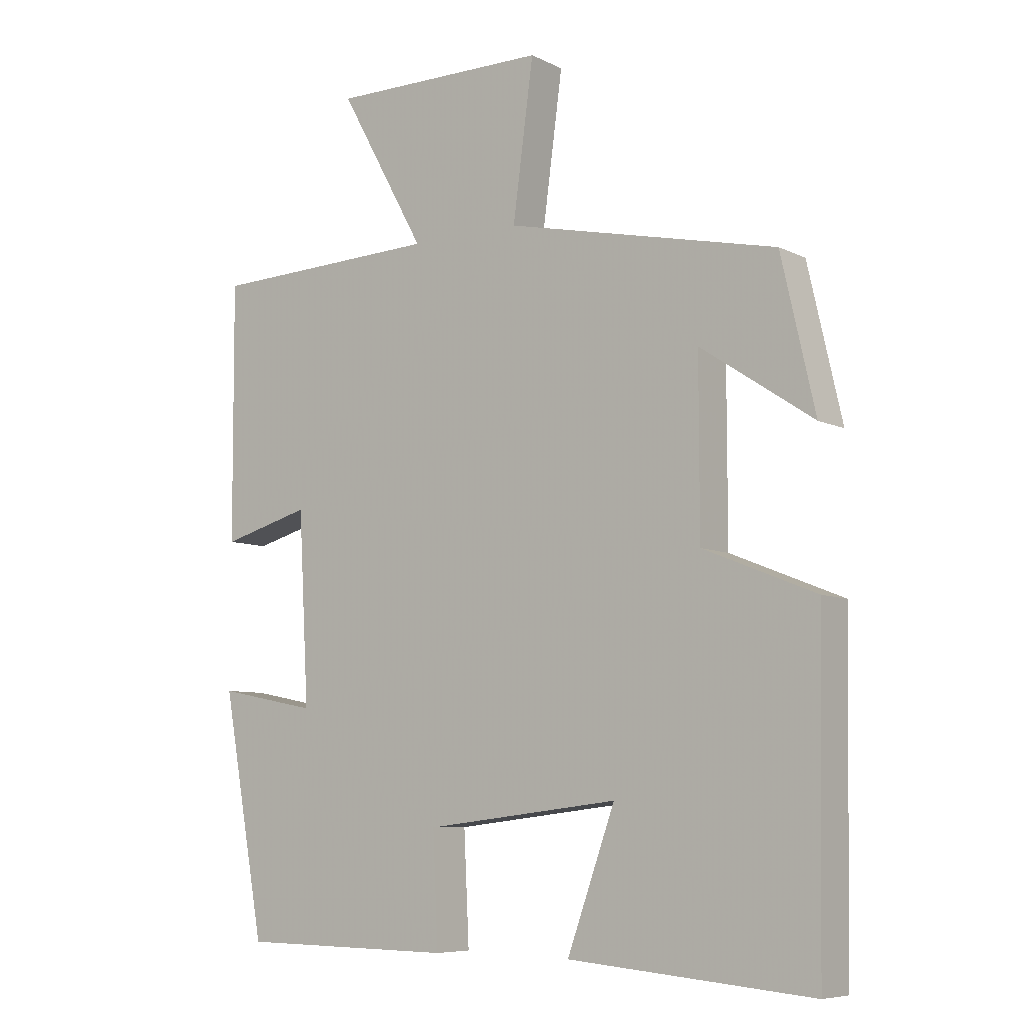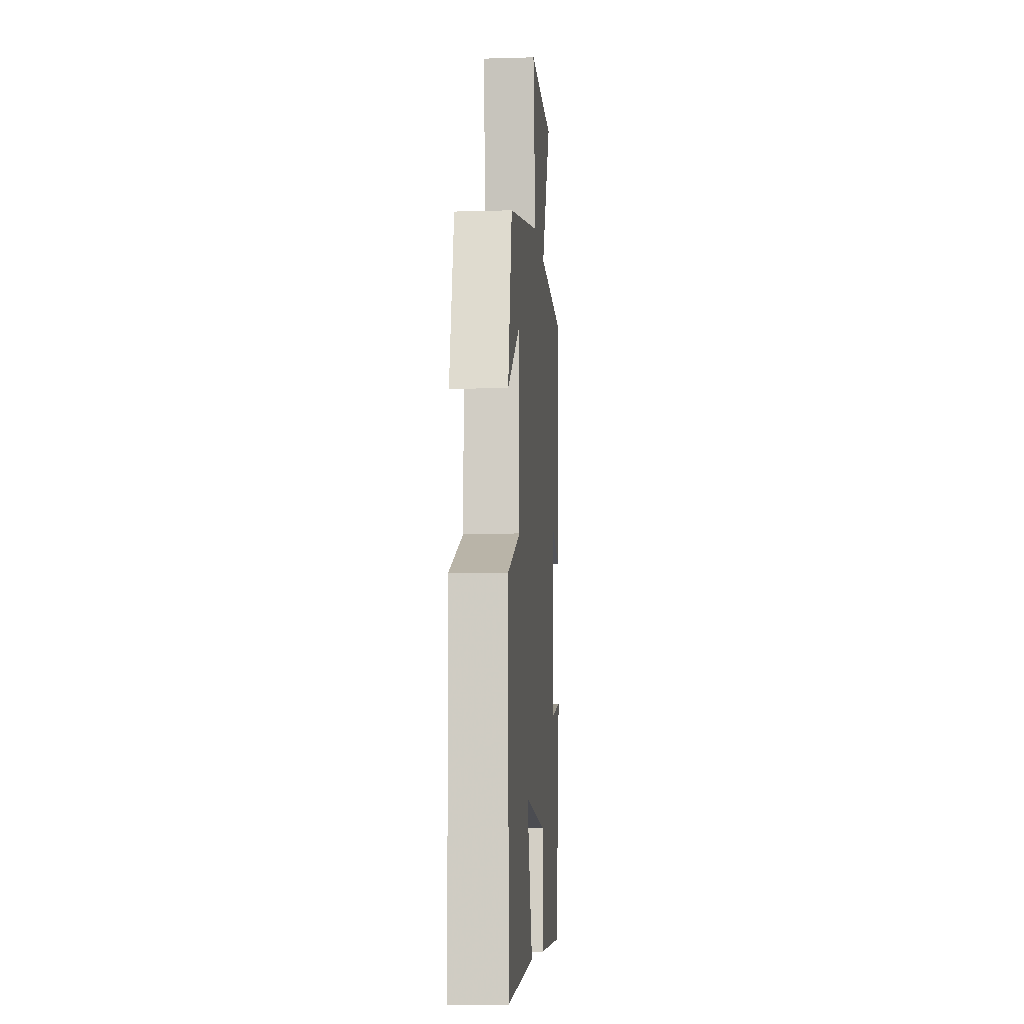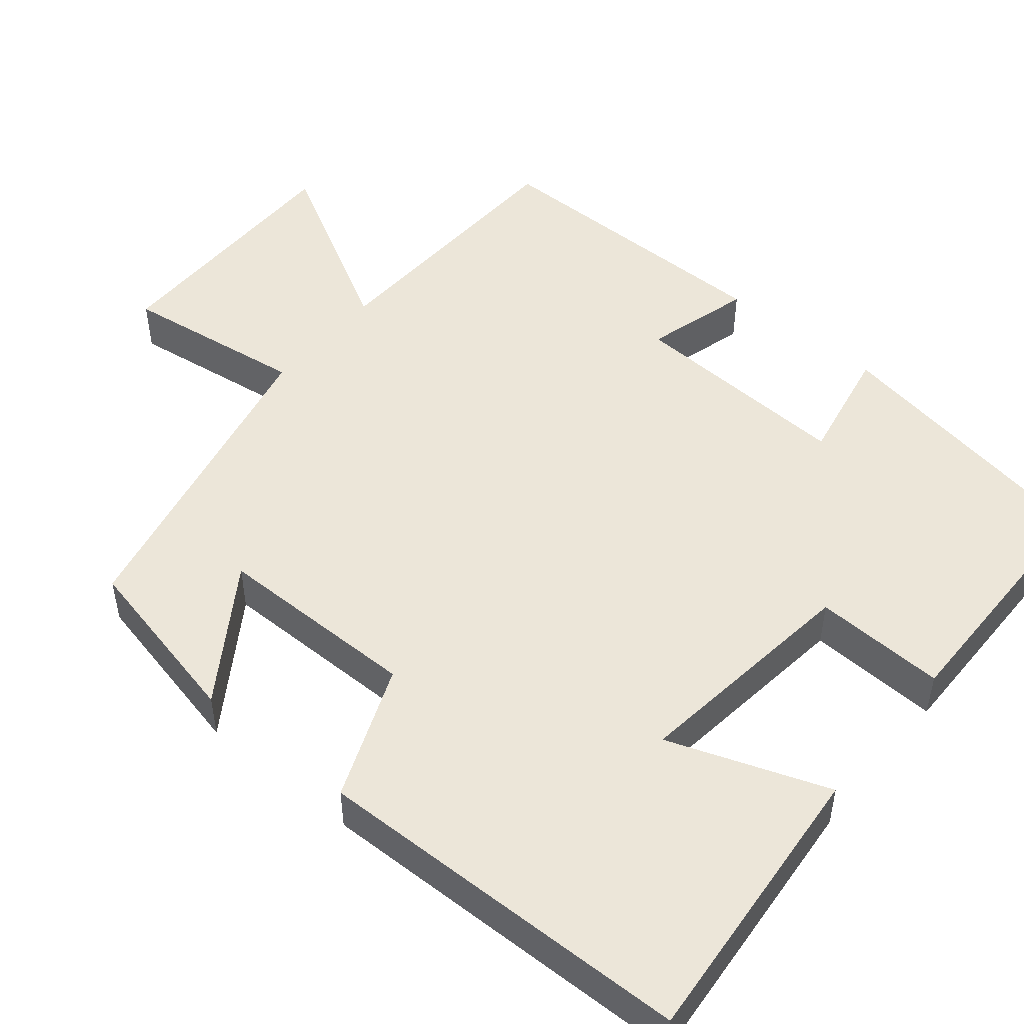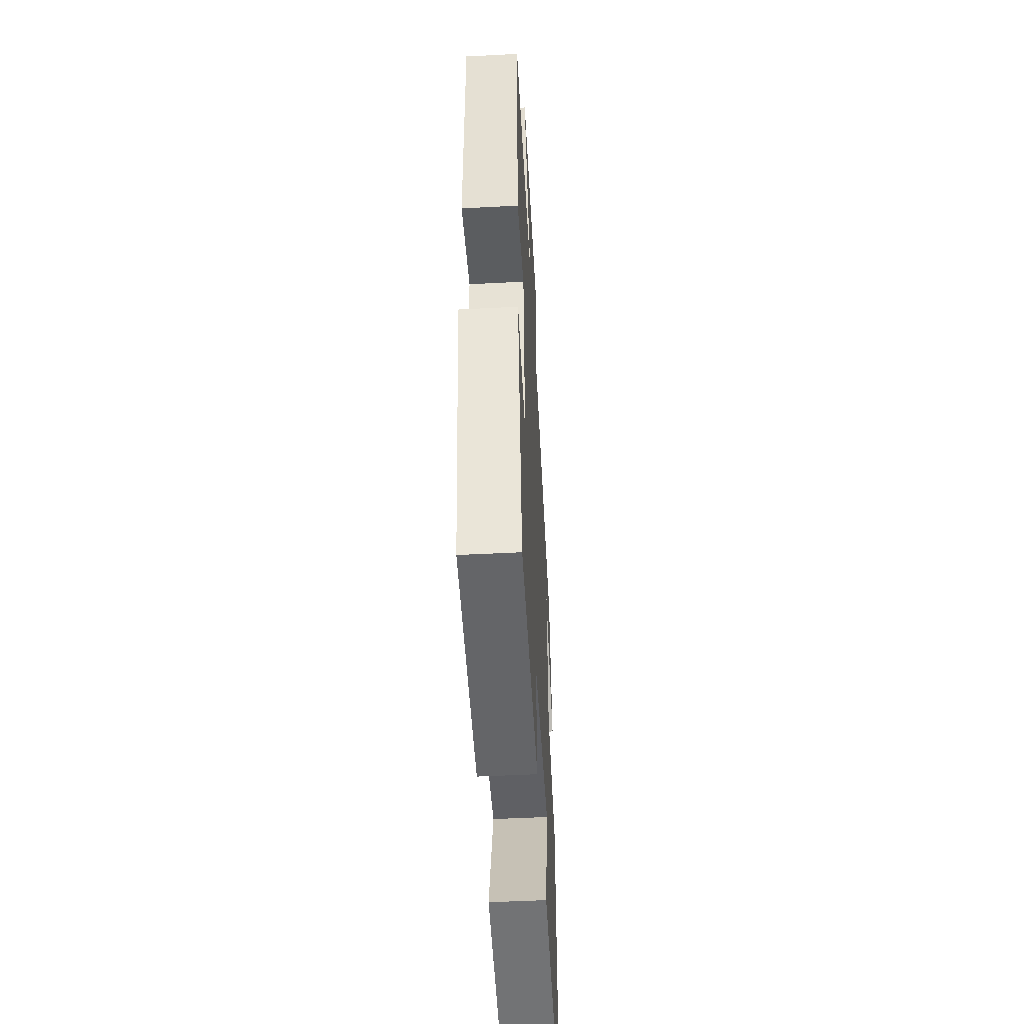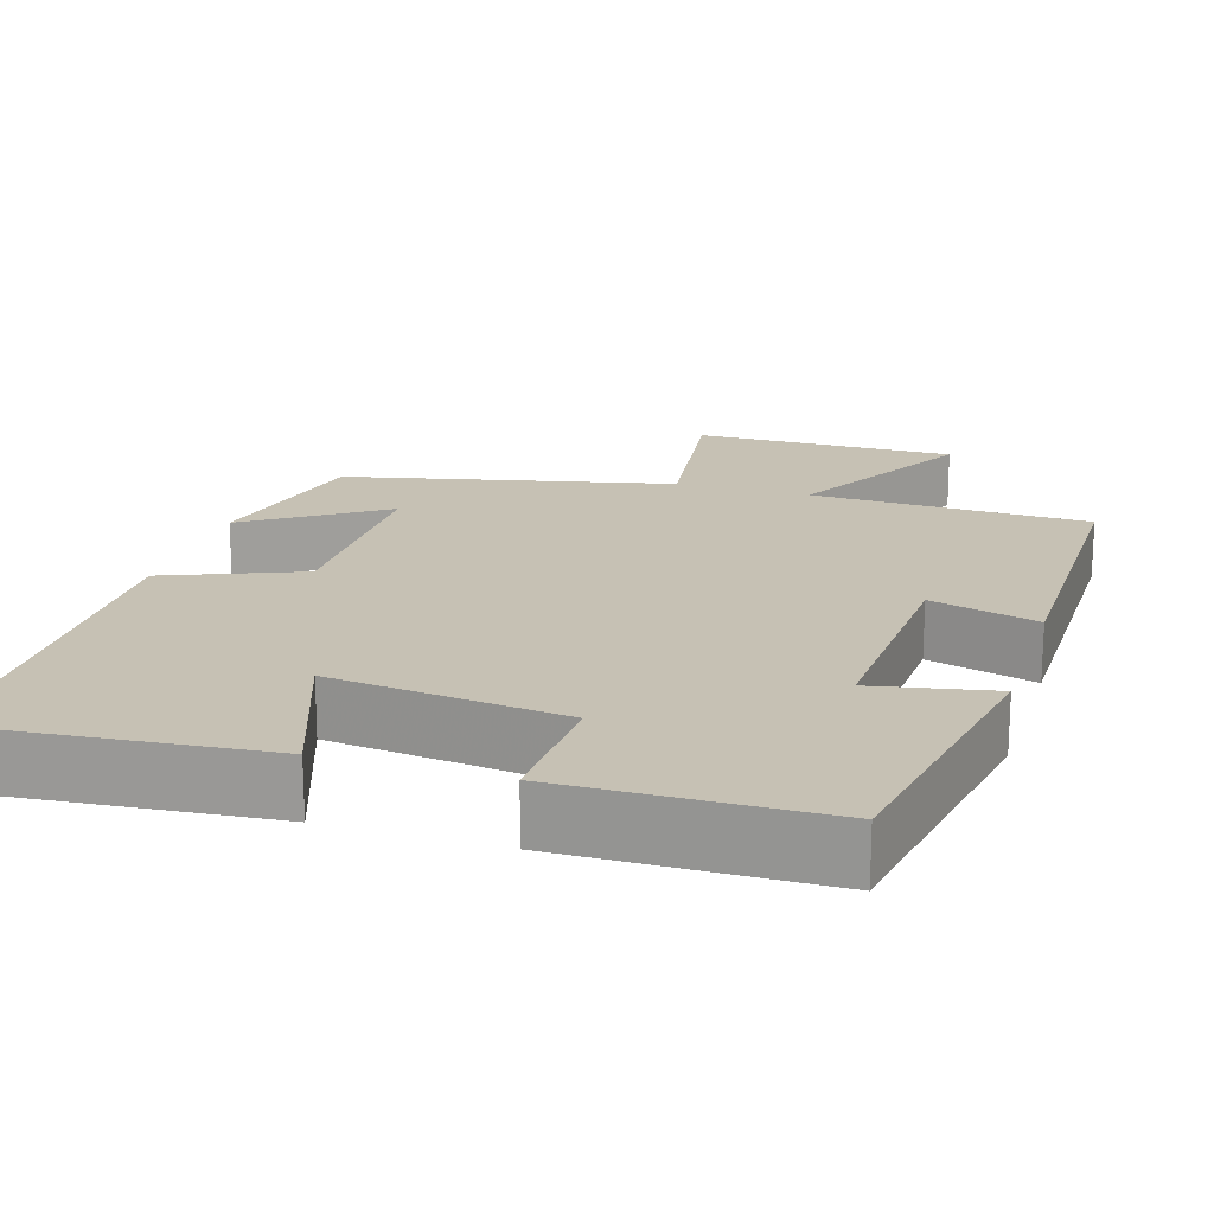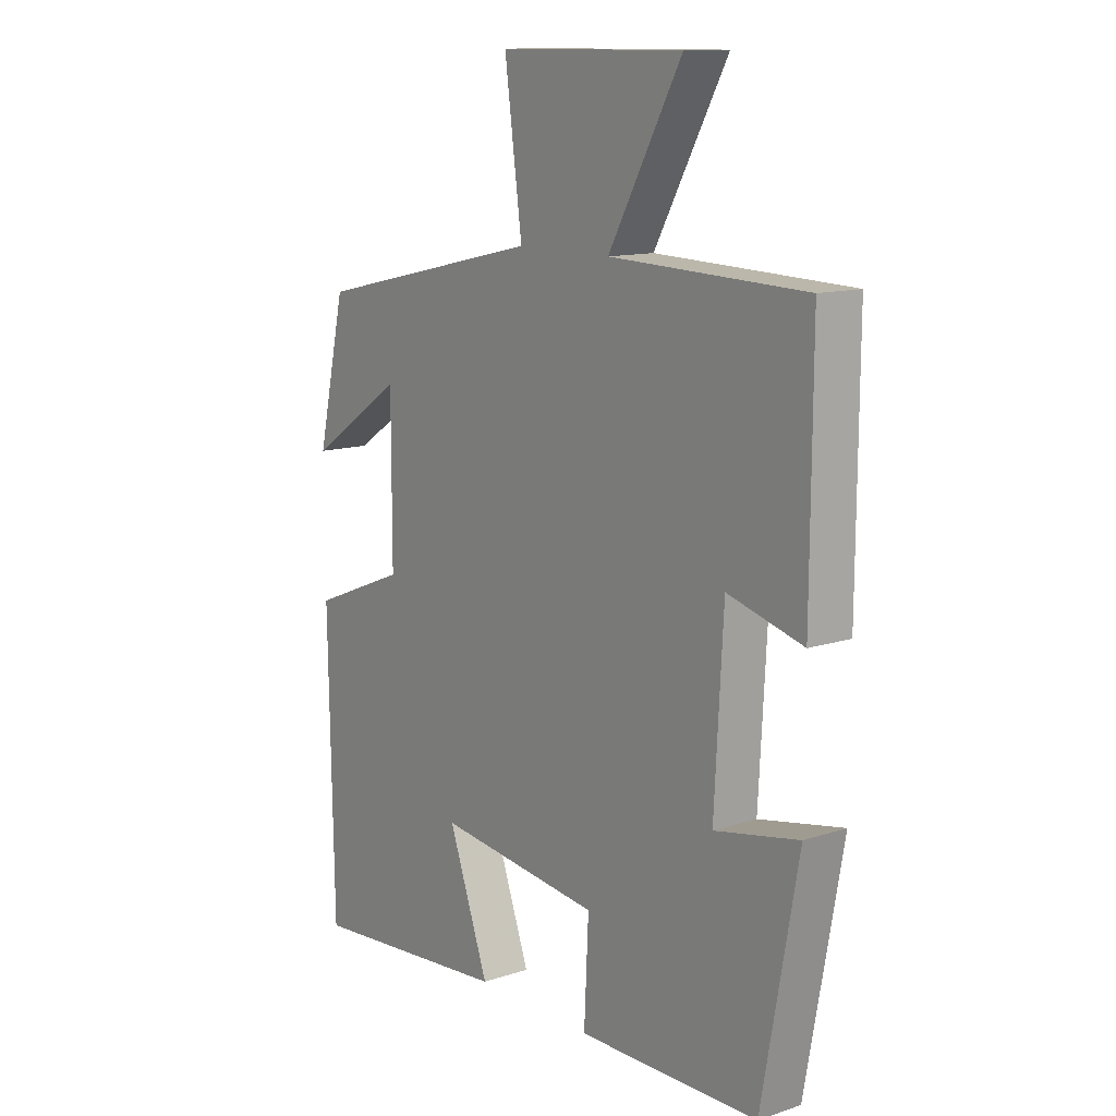
<metadata>
{"format":"obj","ext":"obj","renderer":"f3d","projection":"perspective","resolution":1024,"background":"white","views":[{"elev":-7.5,"azim":36.5,"up":"+Z"},{"elev":-8.5,"azim":94.5,"up":"+Z"},{"elev":49.0,"azim":129.6,"up":"+Y"},{"elev":-50.8,"azim":-86.8,"up":"+Z"},{"elev":18.6,"azim":-162.9,"up":"+Y"},{"elev":12.5,"azim":-127.5,"up":"+Z"}]}
</metadata>
<code>
v -0.434 0.07 -0.496
v -0.5 0.07 -0.13
v -0.346 0.07 -0.16
v -0.362 0.07 0.132
v -0.5 0.07 0.094
v -0.502 0.07 0.488
v -0.144 0.07 0.5
v -0.278 0.07 0.741
v 0.06 0.07 0.739
v 0.028 0.07 0.5
v 0.448 0.07 0.406
v 0.5 0.07 0.176
v 0.326 0.07 0.292
v 0.326 0.07 0.028
v 0.5 0.07 -0.042
v 0.491 0.07 -0.533
v 0.116 0.07 -0.5
v 0.19 0.07 -0.294
v -0.11 0.07 -0.33
v -0.102 0.07 -0.5
v -0.434 0 -0.496
v -0.5 0 -0.13
v -0.346 0 -0.16
v -0.362 0 0.132
v -0.5 0 0.094
v -0.502 0 0.488
v -0.144 0 0.5
v -0.278 0 0.741
v 0.06 0 0.739
v 0.028 0 0.5
v 0.448 0 0.406
v 0.5 0 0.176
v 0.326 0 0.292
v 0.326 0 0.028
v 0.5 0 -0.042
v 0.491 0 -0.533
v 0.116 0 -0.5
v 0.19 0 -0.294
v -0.11 0 -0.33
v -0.102 0 -0.5
f 19 20 1 2
f 18 19 2 3
f 15 16 17 18
f 14 15 18 3
f 13 14 3 4
f 10 11 12 13
f 10 13 4
f 7 8 9 10
f 6 7 10
f 4 5 6 10
f 22 21 40 39
f 23 22 39 38
f 38 37 36 35
f 23 38 35 34
f 24 23 34 33
f 33 32 31 30
f 24 33 30
f 30 29 28 27
f 30 27 26
f 30 26 25 24
f 1 21 22 2
f 2 22 23 3
f 3 23 24 4
f 4 24 25 5
f 5 25 26 6
f 6 26 27 7
f 7 27 28 8
f 8 28 29 9
f 9 29 30 10
f 10 30 31 11
f 11 31 32 12
f 12 32 33 13
f 13 33 34 14
f 14 34 35 15
f 15 35 36 16
f 16 36 37 17
f 17 37 38 18
f 18 38 39 19
f 19 39 40 20
f 20 40 21 1

</code>
